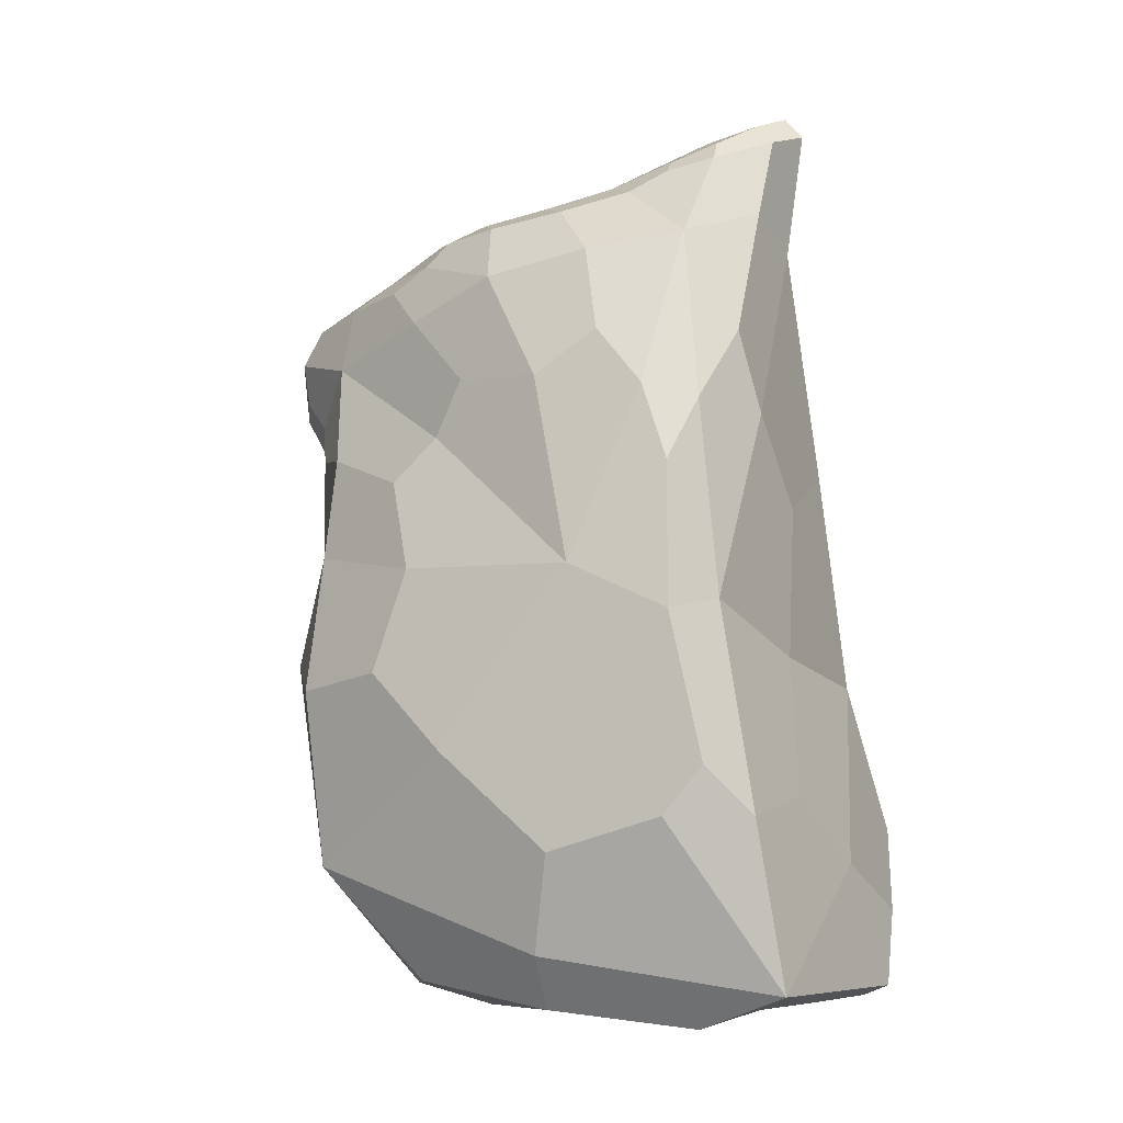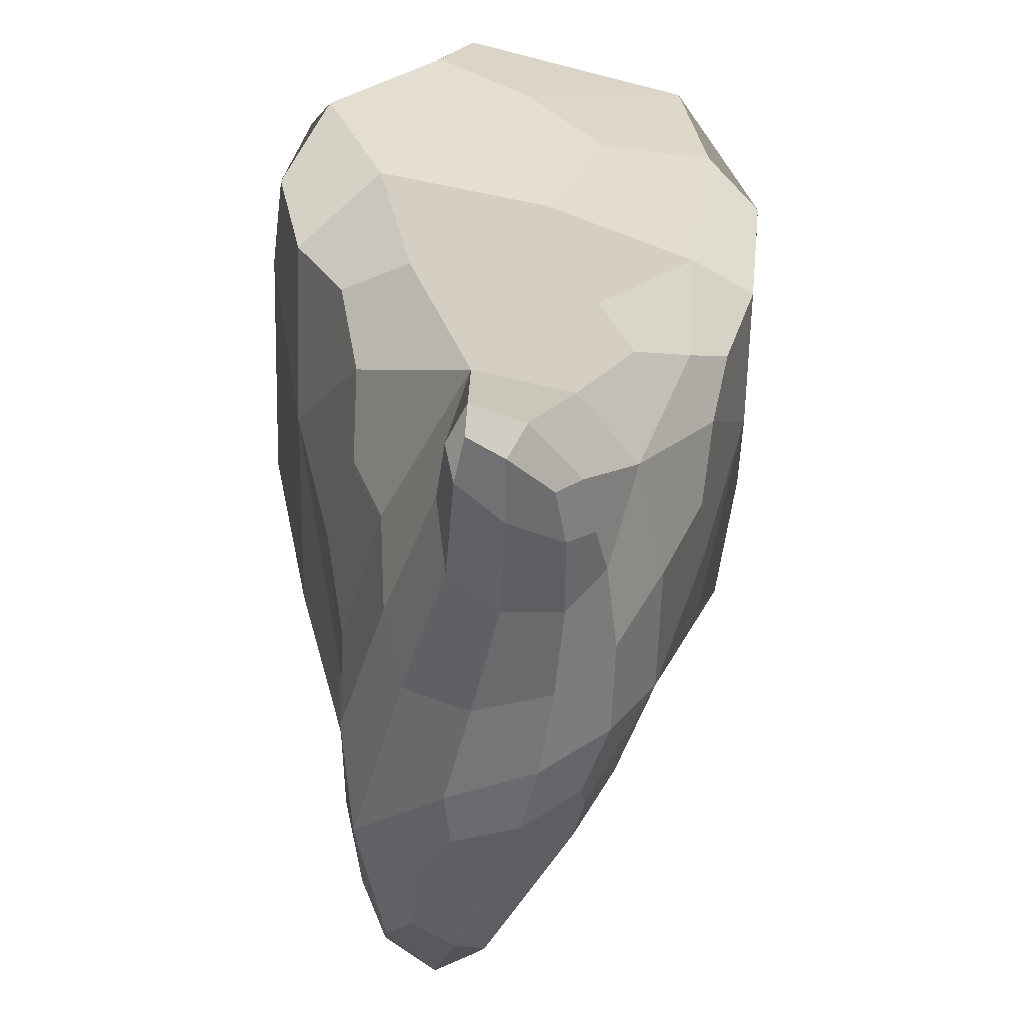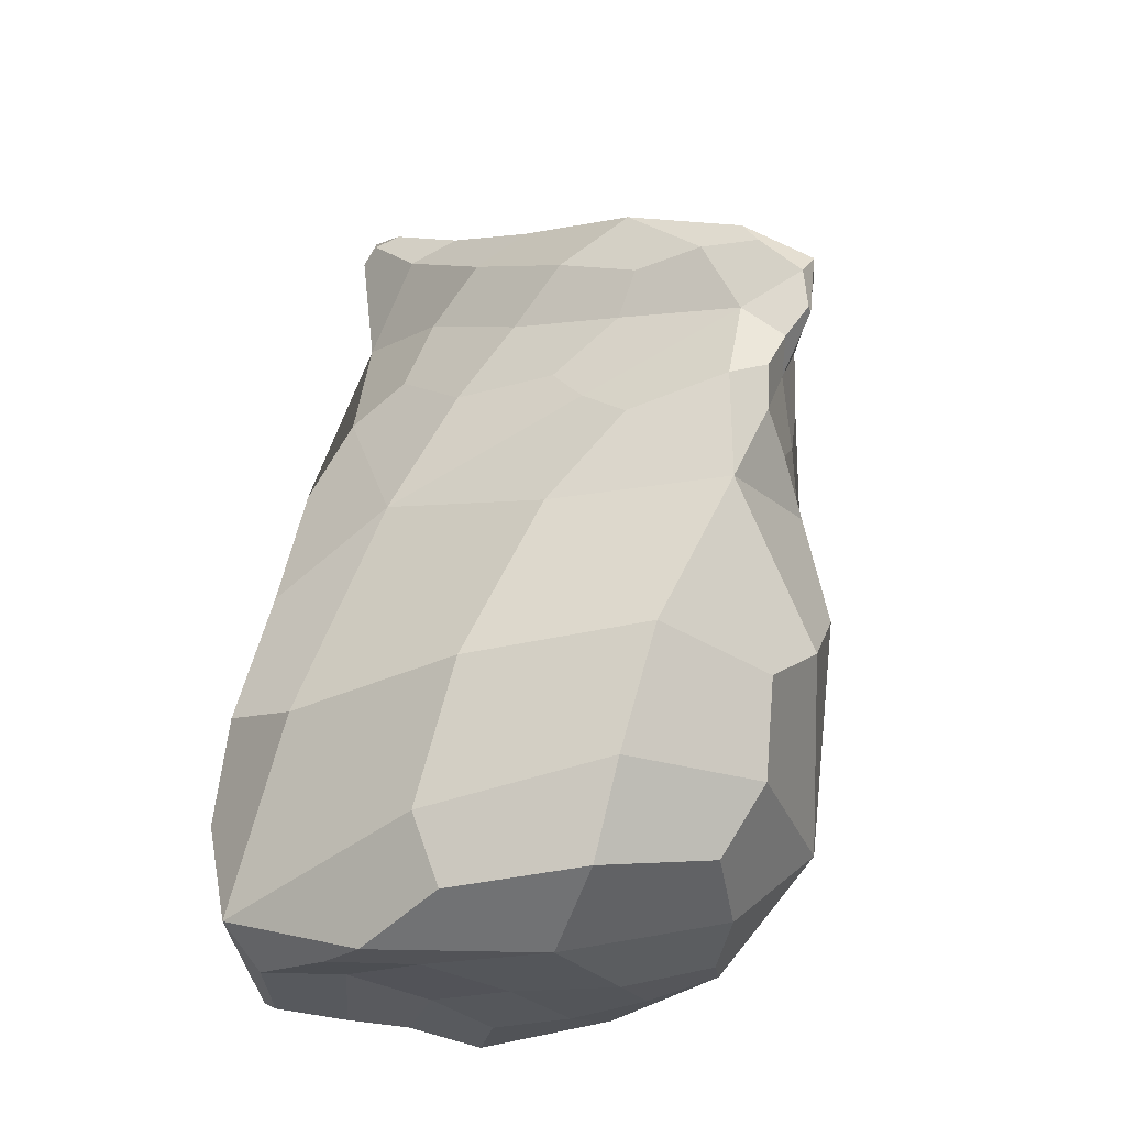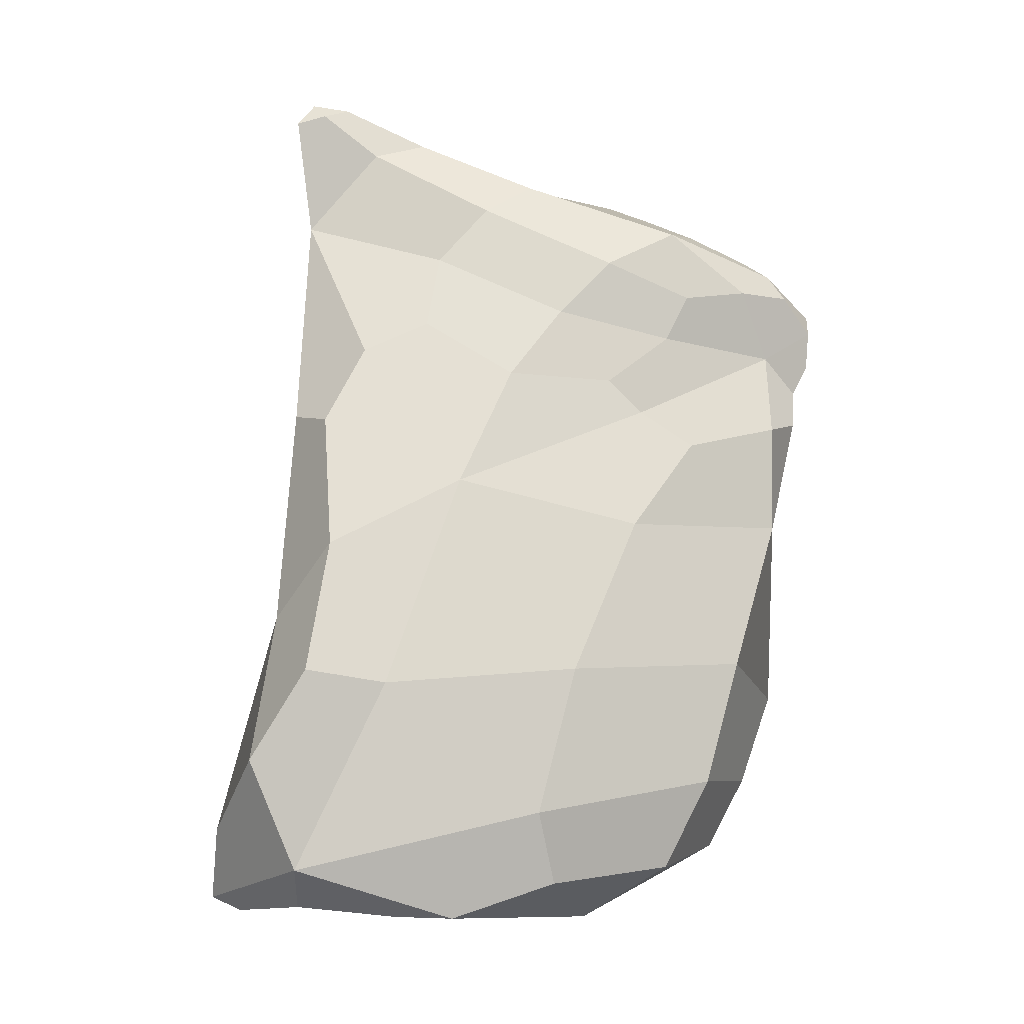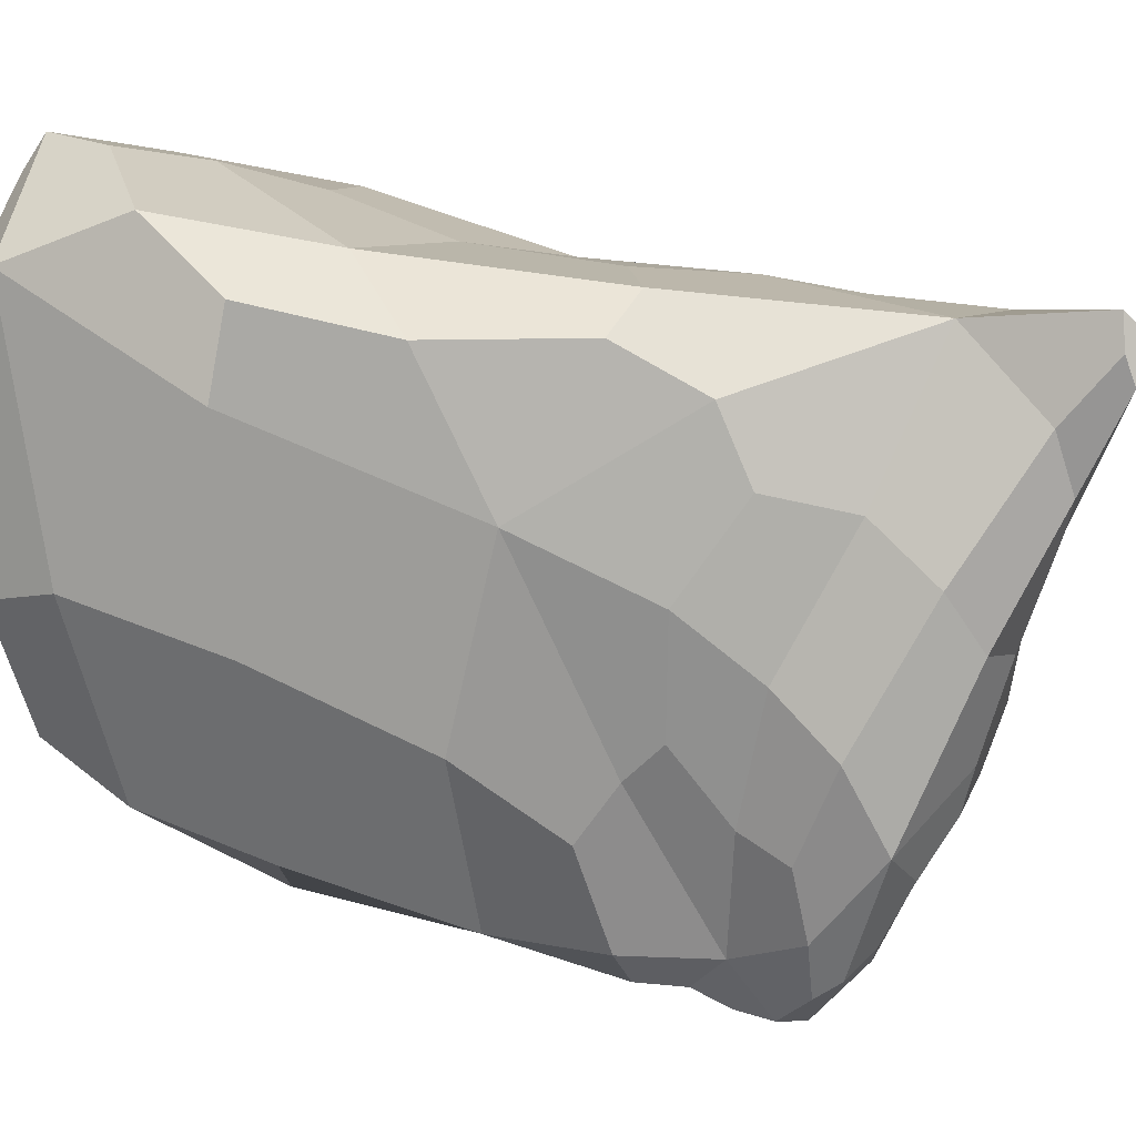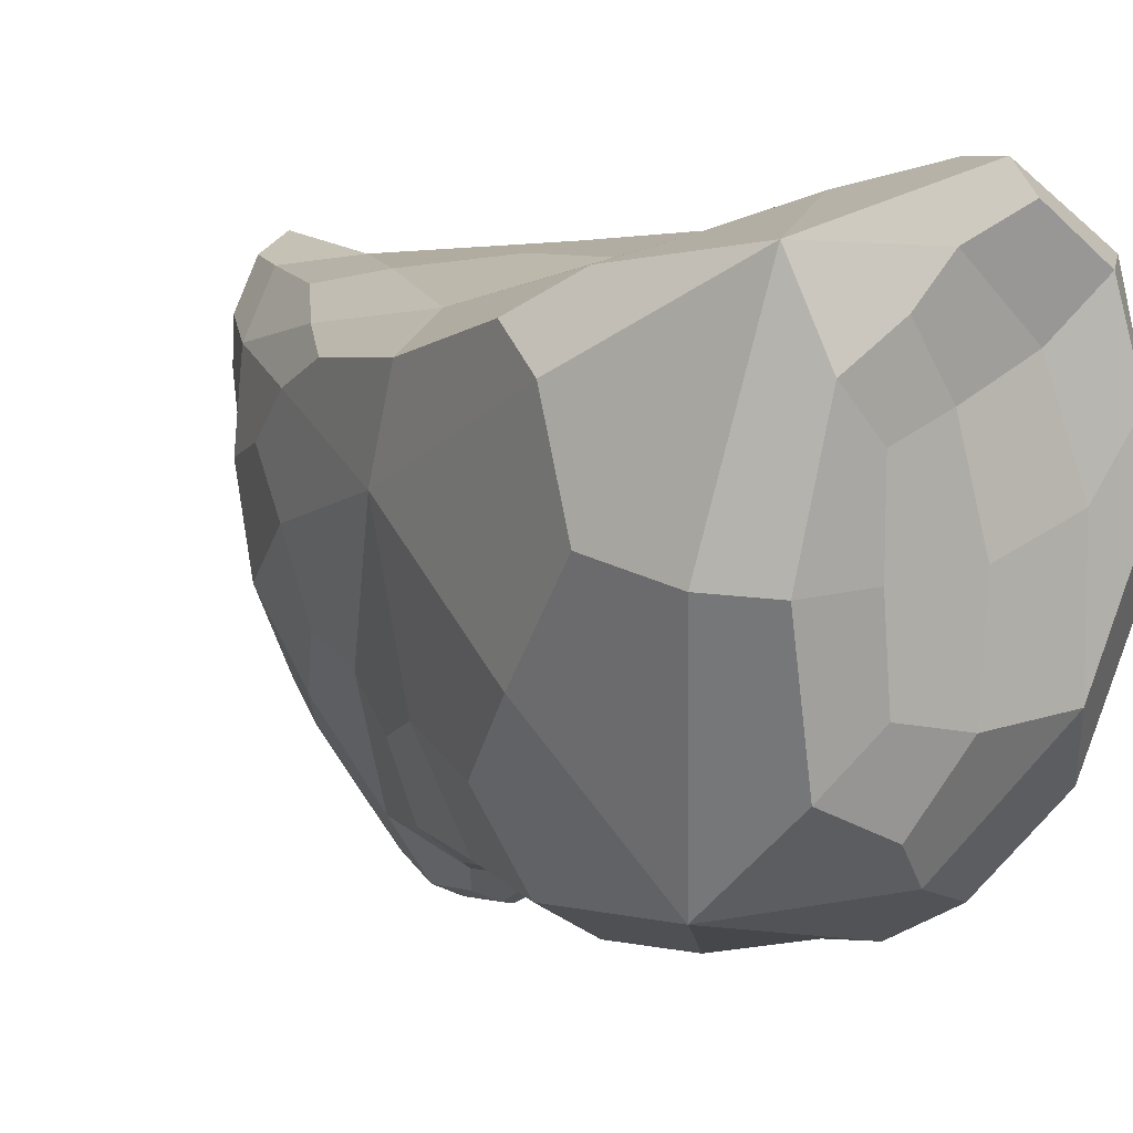
<metadata>
{"format":"obj","ext":"obj","renderer":"f3d","projection":"perspective","resolution":1024,"background":"white","views":[{"elev":-3.3,"azim":110.4,"up":"+Z"},{"elev":21.4,"azim":-0.1,"up":"+Y"},{"elev":-25.2,"azim":-58.2,"up":"+Z"},{"elev":-7.0,"azim":-100.7,"up":"+Z"},{"elev":18.3,"azim":-71.1,"up":"+Y"},{"elev":9.2,"azim":140.3,"up":"+Y"}]}
</metadata>
<code>
o Cube.002
v -0.2385 -1.052 0.7223
v -0.7037 1.054 -1.467
v 0.1056 0.7678 1.415
v -0.4579 -0.4278 0.9901
v 0.5223 -0.5809 -1.179
v 0.1355 0.3749 1.272
v 0.06779 -0.1454 1.187
v -0.04388 -0.5778 1.015
v -0.3797 -0.8296 0.519
v -0.113 0.9699 1.031
v -0.4193 1.108 -0.5463
v 0.3399 -0.6743 -0.0667
v 0.1008 -0.7229 0.6647
v 0.3998 -0.002384 0.9307
v 0.7248 0.4193 -0.1213
v -0.4981 0.03302 0.6529
v -0.6642 0.4535 -0.03908
v -0.6643 -0.4879 -1.154
v 0.59 1.136 -1.552
v -0.1222 0.9631 1.538
v -0.1767 0.5294 1.378
v -0.3852 -0.0725 -1.664
v 0.3159 -0.01344 -1.663
v -0.2829 0.8401 -1.585
v 0.3464 0.6466 -1.666
v 0.5615 0.9047 -0.2421
v 0.3369 0.7139 1.061
v -0.4619 -0.8213 -0.1723
v -0.2161 -0.8973 0.3017
v -0.3023 -1.037 0.6436
v -0.6117 1.214 -1.076
v -0.8296 0.1888 -1.263
v 0.5118 -0.6603 -0.554
v -0.3772 -0.8456 0.853
v 0.7585 0.3193 -1.432
v 0.1348 0.6045 1.351
v 0.1092 0.1084 1.223
v 0.01824 -0.3475 1.13
v -0.2798 -0.5618 1.024
v 0.02422 -0.7093 0.9015
v 0.2672 -0.04231 1.129
v 0.4807 -0.2106 -1.57
v -0.7918 0.7432 -0.7989
v -0.1155 1.027 1.465
v -0.3016 1.034 0.2386
v 0.8248 0.7853 -0.9569
v -0.4499 0.7886 0.4817
v -0.3677 0.4883 0.8675
v -0.4796 -0.3956 0.5653
v -0.6763 -0.2122 -0.192
v 0.4114 0.3749 1.005
v 0.2934 -0.3375 0.7987
v 0.5966 -0.2271 -0.124
v 0.2561 -0.6646 0.3019
v -0.3145 -0.9649 0.3951
v 0.7546 0.7857 -0.2792
v -0.6689 0.9359 -0.2844
v -0.1951 -0.7648 -1.156
v -0.1377 1.315 -1.591
v -0.01875 0.888 1.497
v -0.1945 -0.2408 1.155
v -0.03582 0.4025 1.338
v 0.03218 -0.07611 -1.685
v 0.05932 0.7199 -1.616
v 0.1087 1.028 -0.4352
v 0.1634 0.9392 1.134
v 0.01896 -0.8103 0.146
v -0.3402 -0.8989 0.1171
v -0.6362 -0.6168 -0.713
v -0.000756 -0.8755 -0.6605
v 0.6569 1.053 -0.9603
v -0.4128 0.4356 -1.637
v 0.3556 0.3204 -1.673
v -0.5886 -0.343 -1.472
v -0.3053 0.1165 1.193
v -0.07133 -0.8803 0.4717
v -0.1513 0.8309 1.515
v 0.08252 1.105 -1.634
v 0.5304 0.8218 -1.681
v 0.2481 0.4798 1.231
v 0.2013 -0.3295 1.019
v -0.5525 0.2385 0.3937
v -0.4965 -0.1617 0.8545
v -0.5329 -0.2757 0.2593
v -0.4495 -0.7176 0.7677
v 0.5592 0.238 0.5428
v 0.7686 -0.02577 -0.7581
v 0.439 -0.1837 0.3522
v 0.04612 1.226 -1.152
v 0.5777 0.6352 0.4981
v -0.2009 0.7202 1.321
v -0.472 -0.8223 0.2186
v -0.01181 -0.8497 -0.1541
v 0.5097 0.8195 0.4473
v 0.2444 0.9661 0.4134
v -0.6922 0.4822 -1.644
v 0.0457 -0.5008 -1.523
v -0.173 -0.8705 0.8851
v 0.1784 0.7781 1.348
v -0.228 -1.024 0.516
v -0.1118 -0.9895 0.7245
v -0.5238 1.025 -1.607
v -0.7569 1.028 -0.7533
v 0.1709 -0.4762 0.9328
v -0.4939 -0.4754 0.7283
v -0.3841 -0.9107 0.7672
v 0.2779 0.2309 1.172
v 0.6796 -0.3179 -0.4894
v 0.07359 -0.8046 0.3187
v 0.8097 0.9211 -0.7874
v -0.134 -0.8526 0.03735
v -0.289 -0.848 -0.8339
v 0.197 -0.8429 -0.463
v 0.2975 1.11 -0.9113
v -0.2455 -0.612 -1.407
v -0.08615 -0.9008 0.8494
v -0.2704 -1.037 0.5132
v 0.2541 0.9539 -1.645
v 0.2142 0.6159 1.304
v -0.2993 -0.7723 0.9236
v 0.1898 -0.2427 1.106
v 0.6164 0.3096 -1.629
v -0.7965 0.04596 -0.7437
v -0.3545 0.2996 1.079
v -0.02633 0.3309 -1.657
v -0.457 0.55 0.5925
v -0.5276 -0.1515 0.3814
v -0.5618 -0.4672 0.1312
v 0.5359 0.4578 0.6996
v 0.8208 0.3808 -1.084
v 0.4476 -0.0857 0.5566
v 0.4431 -0.3478 0.195
v -0.2465 1.309 -1.335
v 0.6365 0.7451 0.2266
v -0.1734 0.9255 1.483
v -0.5052 0.9421 0.2
v -0.3959 -0.9339 0.2508
v 0.3372 0.9114 0.6965
v 0.008127 1.016 0.09465
v -0.6183 0.6799 -1.64
v -0.1167 0.06444 1.235
v -0.7652 0.1206 -1.519
v 0.2143 -0.3401 -1.613
v 0.03511 0.9567 1.419
v -0.1765 -0.399 1.114
v -0.02169 0.6962 1.448
v -0.1544 -0.9874 0.5738
v -0.1983 1.214 -1.637
f 11 31 103 57
f 2 43 103 31
f 17 57 103 43
f 14 81 104 52
f 8 40 104 81
f 13 52 104 40
f 4 83 105 85
f 16 49 105 83
f 9 85 105 49
f 4 85 106 34
f 9 30 106 85
f 1 34 106 30
f 7 41 107 37
f 41 14 51 107
f 107 51 27 80
f 37 107 80 6
f 5 87 108 33
f 15 53 108 87
f 12 33 108 53
f 12 54 109 67
f 13 76 109 54
f 29 67 109 76
f 19 71 110 46
f 26 56 110 71
f 15 46 110 56
f 28 93 111 68
f 12 67 111 93
f 29 68 111 67
f 5 70 112 58
f 28 69 112 70
f 18 58 112 69
f 5 33 113 70
f 12 93 113 33
f 28 70 113 93
f 19 89 114 71
f 11 65 114 89
f 26 71 114 65
f 18 74 115 58
f 22 97 115 74
f 5 58 115 97
f 13 40 116 101
f 8 98 116 40
f 1 101 116 98
f 29 100 117 55
f 1 30 117 100
f 9 55 117 30
f 24 78 118 64
f 19 79 118 78
f 25 64 118 79
f 27 99 119 80
f 3 36 119 99
f 6 80 119 36
f 8 39 120 98
f 4 34 120 39
f 1 98 120 34
f 14 41 121 81
f 7 38 121 41
f 8 81 121 38
f 19 35 122 79
f 35 5 42 122
f 122 42 23 73
f 79 122 73 25
f 18 69 123 32
f 69 28 50 123
f 123 50 17 43
f 32 123 43 2
f 10 48 124 91
f 48 16 83 124
f 124 83 4 75
f 91 124 75 21
f 23 63 125 73
f 63 22 72 125
f 125 72 24 64
f 73 125 64 25
f 16 48 126 82
f 10 47 126 48
f 17 82 126 47
f 9 49 127 84
f 16 82 127 49
f 17 84 127 82
f 9 84 128 92
f 17 50 128 84
f 28 92 128 50
f 15 90 129 86
f 27 51 129 90
f 14 86 129 51
f 5 35 130 87
f 19 46 130 35
f 15 87 130 46
f 15 86 131 88
f 14 52 131 86
f 13 88 131 52
f 12 53 132 54
f 15 88 132 53
f 13 54 132 88
f 19 59 133 89
f 2 31 133 59
f 11 89 133 31
f 15 56 134 90
f 26 94 134 56
f 27 90 134 94
f 21 77 135 91
f 20 44 135 77
f 10 91 135 44
f 10 45 136 47
f 11 57 136 45
f 17 47 136 57
f 28 68 137 92
f 29 55 137 68
f 9 92 137 55
f 26 95 138 94
f 10 66 138 95
f 27 94 138 66
f 26 65 139 95
f 11 45 139 65
f 10 95 139 45
f 2 102 140 96
f 24 72 140 102
f 22 96 140 72
f 4 61 141 75
f 61 7 37 141
f 141 37 6 62
f 75 141 62 21
f 18 32 142 74
f 2 96 142 32
f 22 74 142 96
f 22 63 143 97
f 23 42 143 63
f 5 97 143 42
f 20 60 144 44
f 60 3 99 144
f 144 99 27 66
f 44 144 66 10
f 7 61 145 38
f 4 39 145 61
f 8 38 145 39
f 20 77 146 60
f 77 21 62 146
f 146 62 6 36
f 60 146 36 3
f 1 100 147 101
f 29 76 147 100
f 13 101 147 76
f 2 59 148 102
f 19 78 148 59
f 24 102 148 78

</code>
